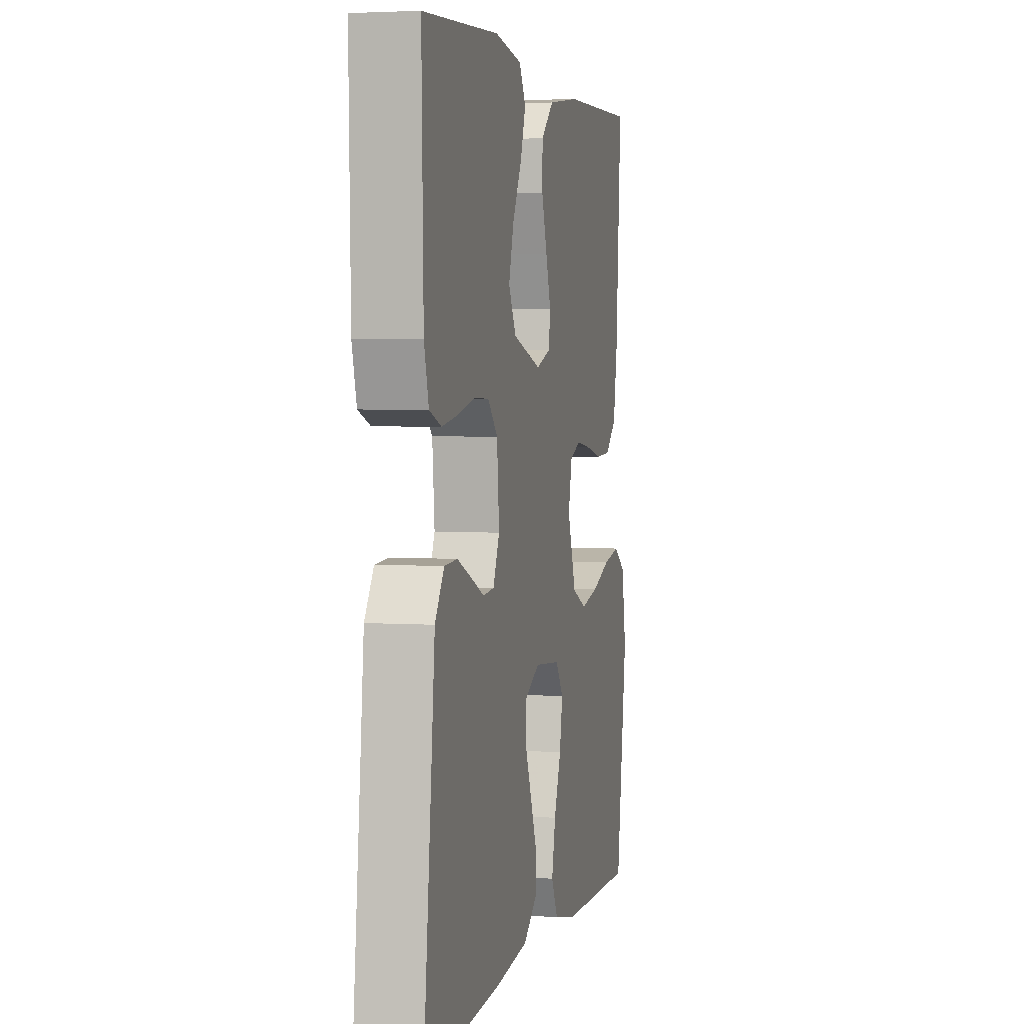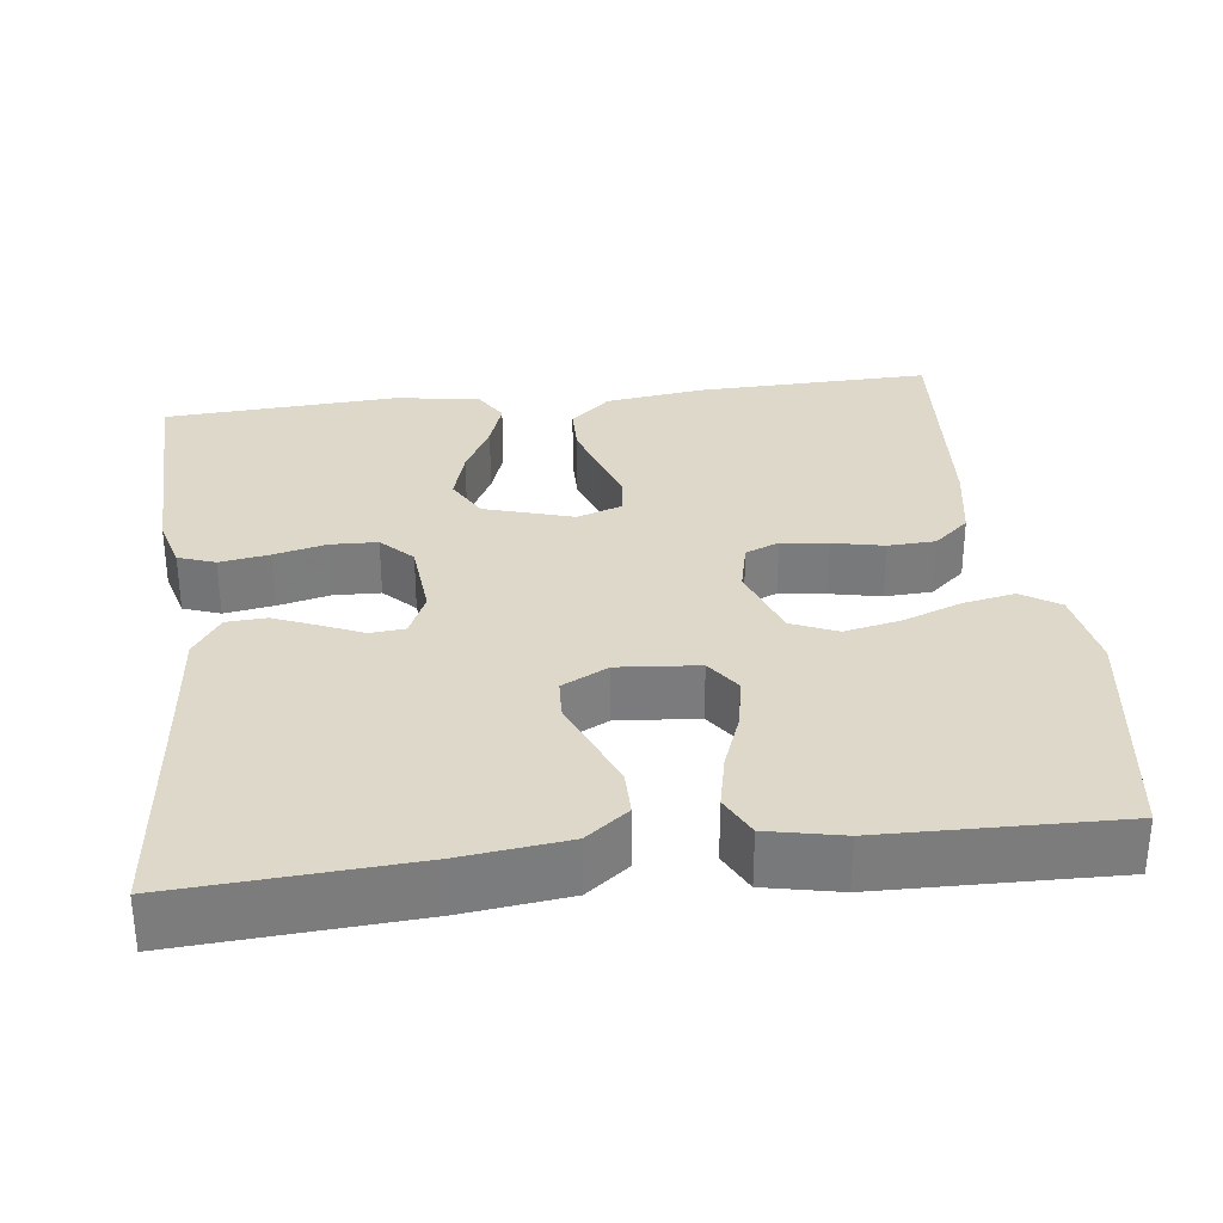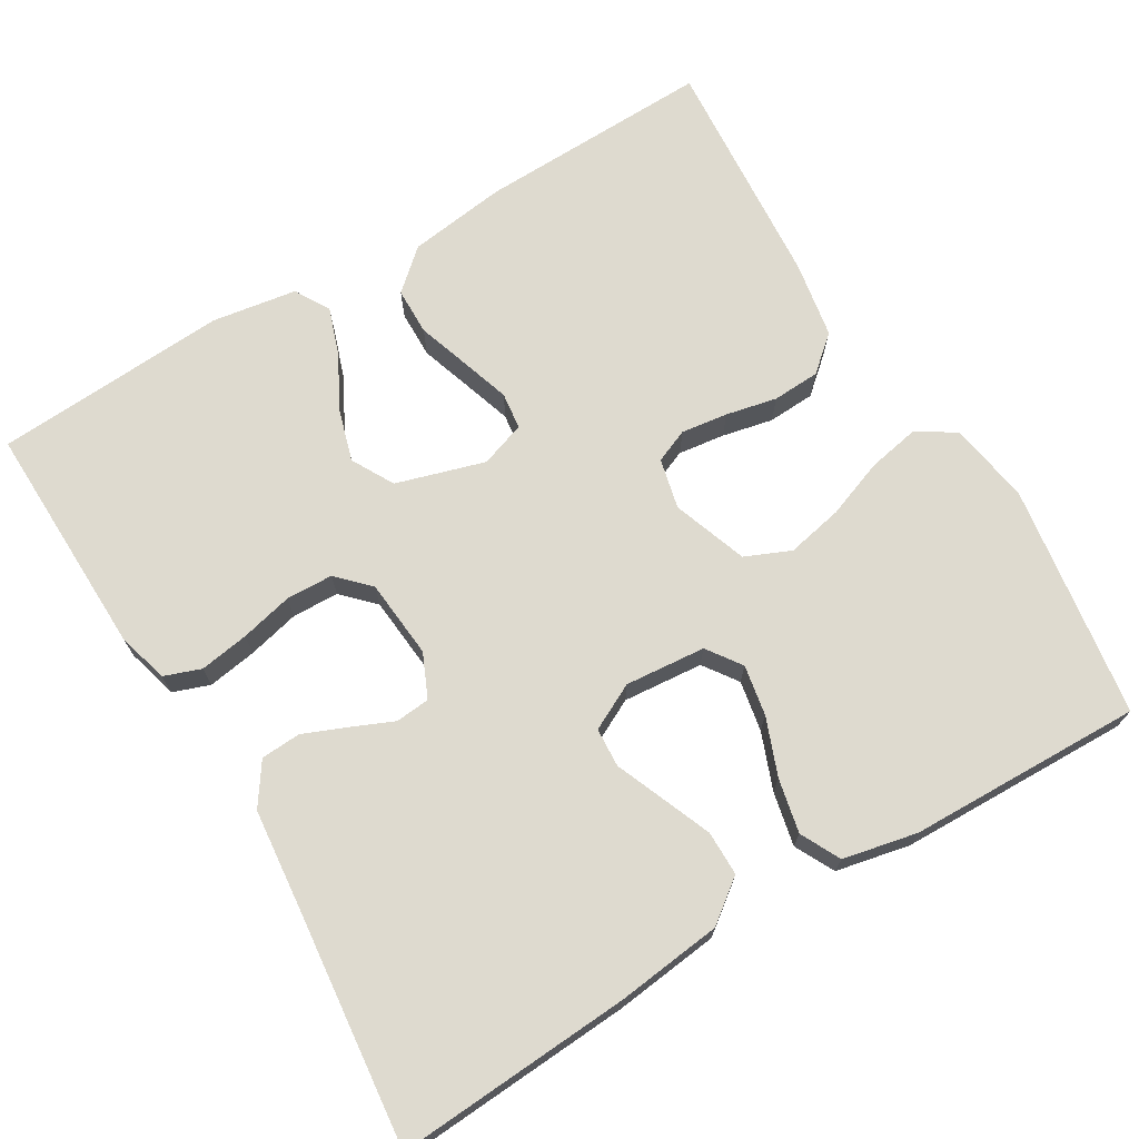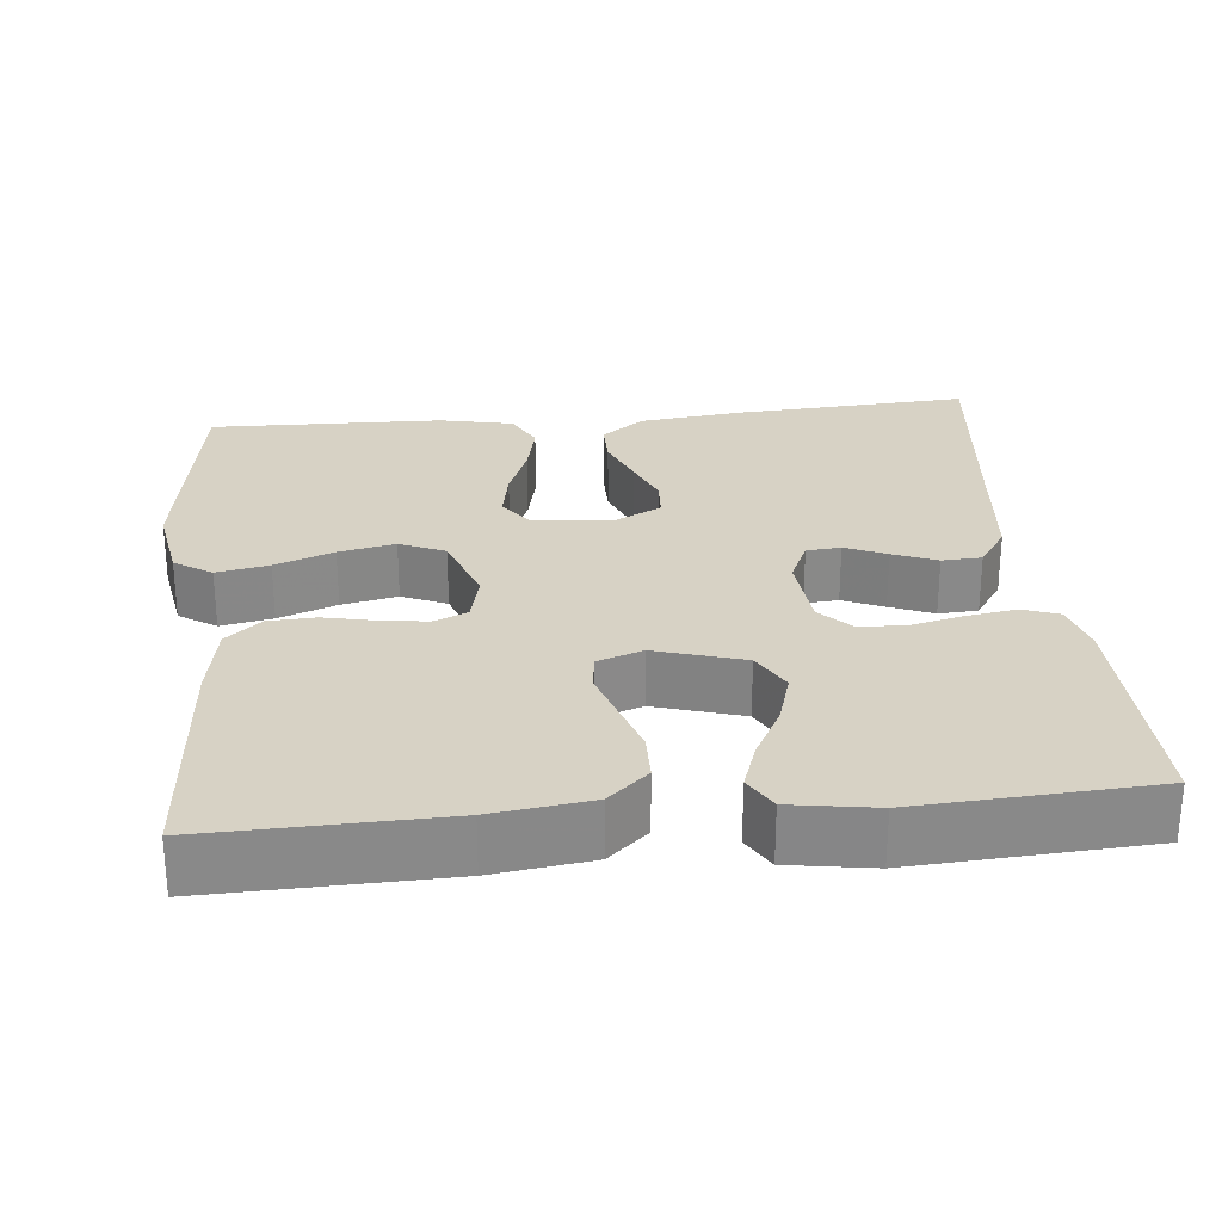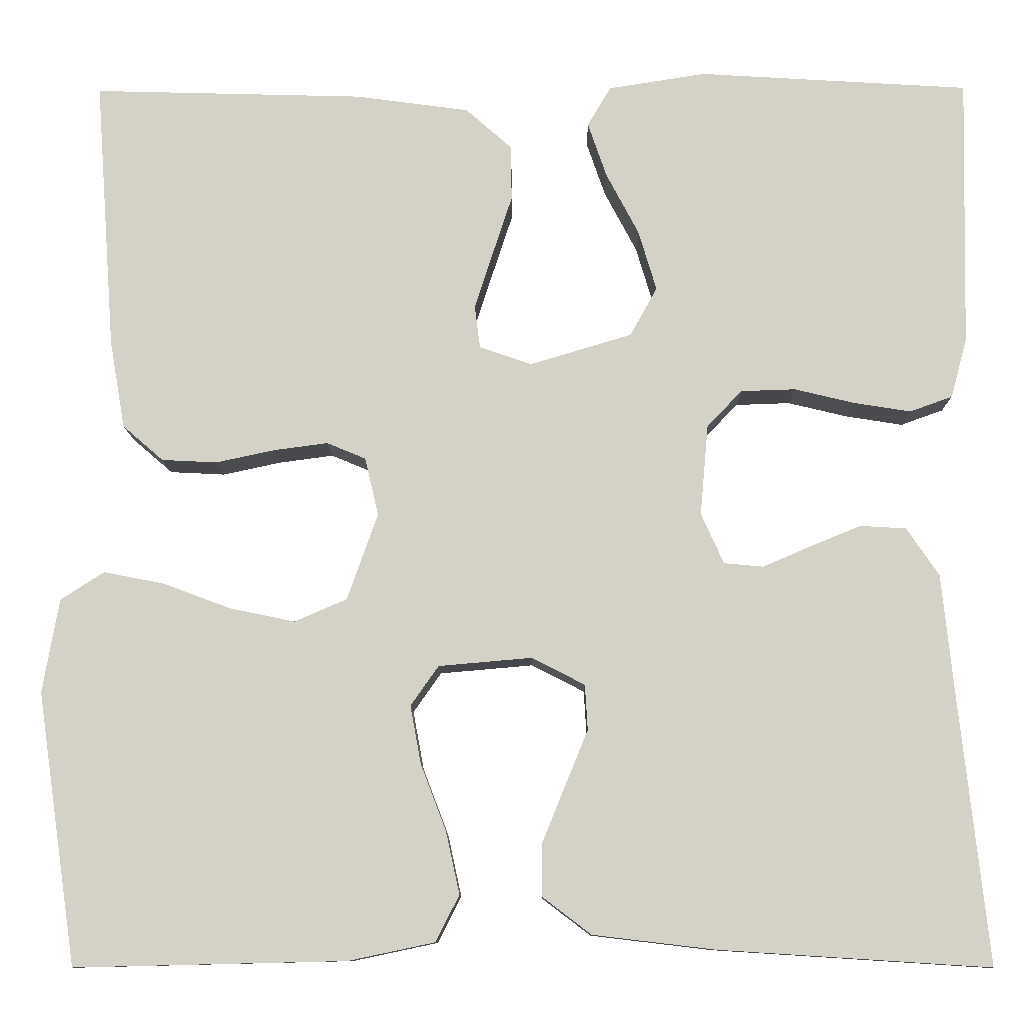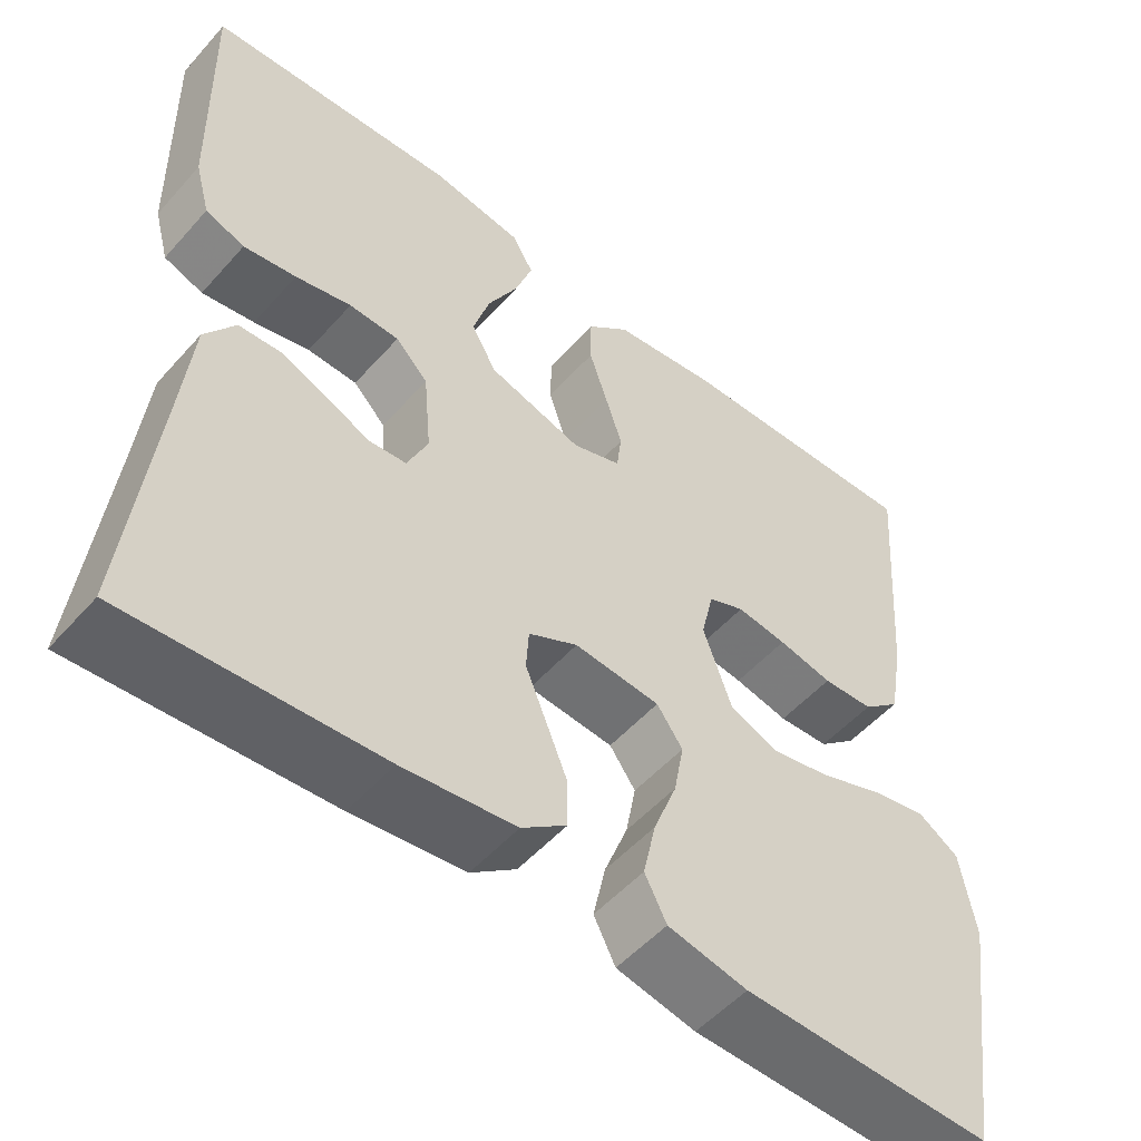
<metadata>
{"format":"obj","ext":"obj","renderer":"f3d","projection":"perspective","resolution":1024,"background":"white","views":[{"elev":3.4,"azim":103.0,"up":"+Z"},{"elev":31.6,"azim":173.0,"up":"+Y"},{"elev":71.0,"azim":149.1,"up":"+Y"},{"elev":27.3,"azim":-5.6,"up":"+Y"},{"elev":-10.4,"azim":0.6,"up":"+Z"},{"elev":-52.5,"azim":139.7,"up":"+Z"}]}
</metadata>
<code>
v 0.5 0.07 0.5
v 0.493 0.07 0.2
v 0.475 0.07 0.134
v 0.428 0.07 0.117
v 0.365 0.07 0.127
v 0.298 0.07 0.143
v 0.238 0.07 0.141
v 0.199 0.07 0.101
v 0.19 0.07 0
v 0.215 0.07 -0.056
v 0.259 0.07 -0.06
v 0.312 0.07 -0.037
v 0.368 0.07 -0.014
v 0.419 0.07 -0.017
v 0.455 0.07 -0.07
v 0.468 0.07 -0.2
v 0.5 0.07 -0.5
v 0.2 0.07 -0.481
v 0.065 0.07 -0.465
v 0.011 0.07 -0.424
v 0.011 0.07 -0.367
v 0.037 0.07 -0.303
v 0.062 0.07 -0.242
v 0.059 0.07 -0.192
v 0 0.07 -0.162
v -0.103 0.07 -0.171
v -0.134 0.07 -0.215
v -0.122 0.07 -0.28
v -0.094 0.07 -0.353
v -0.079 0.07 -0.422
v -0.105 0.07 -0.473
v -0.2 0.07 -0.493
v -0.5 0.07 -0.5
v -0.544 0.07 -0.2
v -0.526 0.07 -0.096
v -0.478 0.07 -0.065
v -0.411 0.07 -0.078
v -0.336 0.07 -0.106
v -0.264 0.07 -0.121
v -0.206 0.07 -0.096
v -0.172 0.07 0
v -0.187 0.07 0.064
v -0.23 0.07 0.082
v -0.29 0.07 0.074
v -0.355 0.07 0.06
v -0.416 0.07 0.063
v -0.461 0.07 0.102
v -0.478 0.07 0.2
v -0.5 0.07 0.5
v -0.2 0.07 0.492
v -0.074 0.07 0.475
v -0.023 0.07 0.43
v -0.022 0.07 0.369
v -0.044 0.07 0.302
v -0.064 0.07 0.24
v -0.058 0.07 0.193
v 0 0.07 0.173
v 0.113 0.07 0.207
v 0.143 0.07 0.261
v 0.123 0.07 0.328
v 0.087 0.07 0.396
v 0.066 0.07 0.457
v 0.092 0.07 0.501
v 0.2 0.07 0.518
v 0.5 0 0.5
v 0.493 0 0.2
v 0.475 0 0.134
v 0.428 0 0.117
v 0.365 0 0.127
v 0.298 0 0.143
v 0.238 0 0.141
v 0.199 0 0.101
v 0.19 0 0
v 0.215 0 -0.056
v 0.259 0 -0.06
v 0.312 0 -0.037
v 0.368 0 -0.014
v 0.419 0 -0.017
v 0.455 0 -0.07
v 0.468 0 -0.2
v 0.5 0 -0.5
v 0.2 0 -0.481
v 0.065 0 -0.465
v 0.011 0 -0.424
v 0.011 0 -0.367
v 0.037 0 -0.303
v 0.062 0 -0.242
v 0.059 0 -0.192
v 0 0 -0.162
v -0.103 0 -0.171
v -0.134 0 -0.215
v -0.122 0 -0.28
v -0.094 0 -0.353
v -0.079 0 -0.422
v -0.105 0 -0.473
v -0.2 0 -0.493
v -0.5 0 -0.5
v -0.544 0 -0.2
v -0.526 0 -0.096
v -0.478 0 -0.065
v -0.411 0 -0.078
v -0.336 0 -0.106
v -0.264 0 -0.121
v -0.206 0 -0.096
v -0.172 0 0
v -0.187 0 0.064
v -0.23 0 0.082
v -0.29 0 0.074
v -0.355 0 0.06
v -0.416 0 0.063
v -0.461 0 0.102
v -0.478 0 0.2
v -0.5 0 0.5
v -0.2 0 0.492
v -0.074 0 0.475
v -0.023 0 0.43
v -0.022 0 0.369
v -0.044 0 0.302
v -0.064 0 0.24
v -0.058 0 0.193
v 0 0 0.173
v 0.113 0 0.207
v 0.143 0 0.261
v 0.123 0 0.328
v 0.087 0 0.396
v 0.066 0 0.457
v 0.092 0 0.501
v 0.2 0 0.518
f 60 61 62 63
f 59 60 63 64
f 51 52 53 54
f 51 54 55
f 50 51 55
f 49 50 55 56
f 47 48 49 56
f 44 45 46 47
f 43 44 47 56
f 35 36 37 38
f 35 38 39
f 34 35 39
f 33 34 39
f 32 33 39 40
f 28 29 30 31
f 27 28 31 32
f 20 21 22 23
f 18 19 20 23
f 16 17 18 23
f 16 23 24
f 15 16 24 25
f 11 12 13 14
f 11 14 15 25
f 3 4 5 6
f 1 2 3 6
f 59 64 1 6
f 58 59 6 7
f 57 58 7 8
f 42 43 56 57
f 41 42 57 8
f 27 32 40 41
f 26 27 41
f 26 41 8 9
f 10 11 25 26
f 9 10 26
f 127 126 125 124
f 128 127 124 123
f 118 117 116 115
f 119 118 115
f 119 115 114
f 120 119 114 113
f 120 113 112 111
f 111 110 109 108
f 120 111 108 107
f 102 101 100 99
f 103 102 99
f 103 99 98
f 103 98 97
f 104 103 97 96
f 95 94 93 92
f 96 95 92 91
f 87 86 85 84
f 87 84 83 82
f 87 82 81 80
f 88 87 80
f 89 88 80 79
f 78 77 76 75
f 89 79 78 75
f 70 69 68 67
f 70 67 66 65
f 70 65 128 123
f 71 70 123 122
f 72 71 122 121
f 121 120 107 106
f 72 121 106 105
f 105 104 96 91
f 105 91 90
f 73 72 105 90
f 90 89 75 74
f 90 74 73
f 1 65 66 2
f 2 66 67 3
f 3 67 68 4
f 4 68 69 5
f 5 69 70 6
f 6 70 71 7
f 7 71 72 8
f 8 72 73 9
f 9 73 74 10
f 10 74 75 11
f 11 75 76 12
f 12 76 77 13
f 13 77 78 14
f 14 78 79 15
f 15 79 80 16
f 16 80 81 17
f 17 81 82 18
f 18 82 83 19
f 19 83 84 20
f 20 84 85 21
f 21 85 86 22
f 22 86 87 23
f 23 87 88 24
f 24 88 89 25
f 25 89 90 26
f 26 90 91 27
f 27 91 92 28
f 28 92 93 29
f 29 93 94 30
f 30 94 95 31
f 31 95 96 32
f 32 96 97 33
f 33 97 98 34
f 34 98 99 35
f 35 99 100 36
f 36 100 101 37
f 37 101 102 38
f 38 102 103 39
f 39 103 104 40
f 40 104 105 41
f 41 105 106 42
f 42 106 107 43
f 43 107 108 44
f 44 108 109 45
f 45 109 110 46
f 46 110 111 47
f 47 111 112 48
f 48 112 113 49
f 49 113 114 50
f 50 114 115 51
f 51 115 116 52
f 52 116 117 53
f 53 117 118 54
f 54 118 119 55
f 55 119 120 56
f 56 120 121 57
f 57 121 122 58
f 58 122 123 59
f 59 123 124 60
f 60 124 125 61
f 61 125 126 62
f 62 126 127 63
f 63 127 128 64
f 64 128 65 1

</code>
